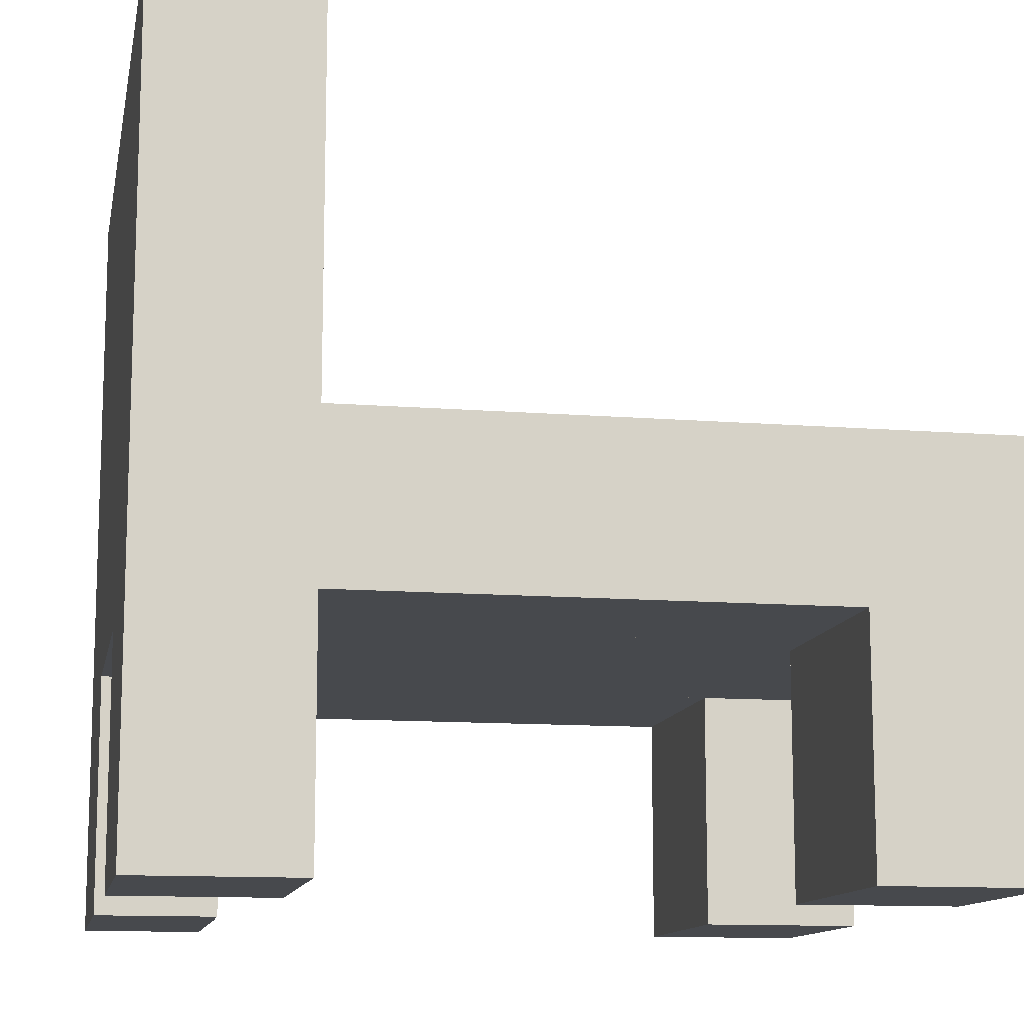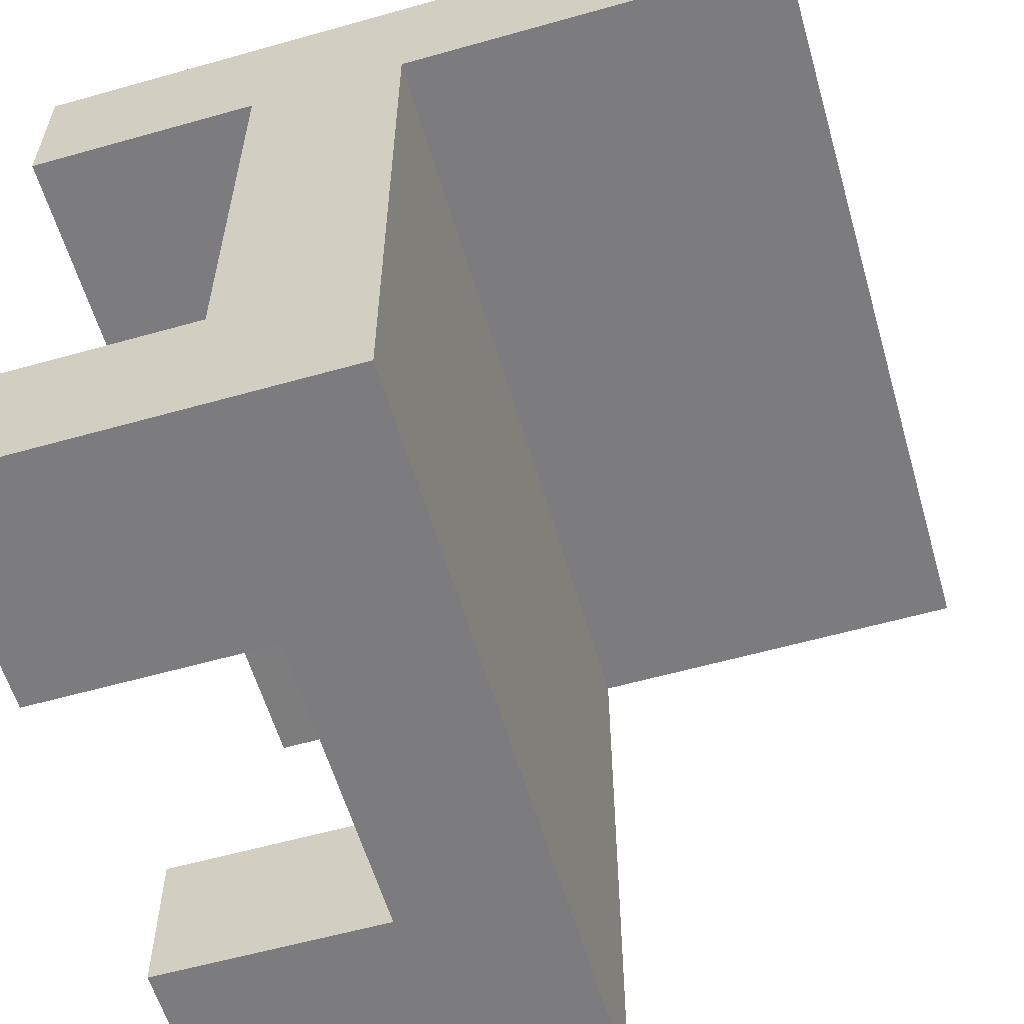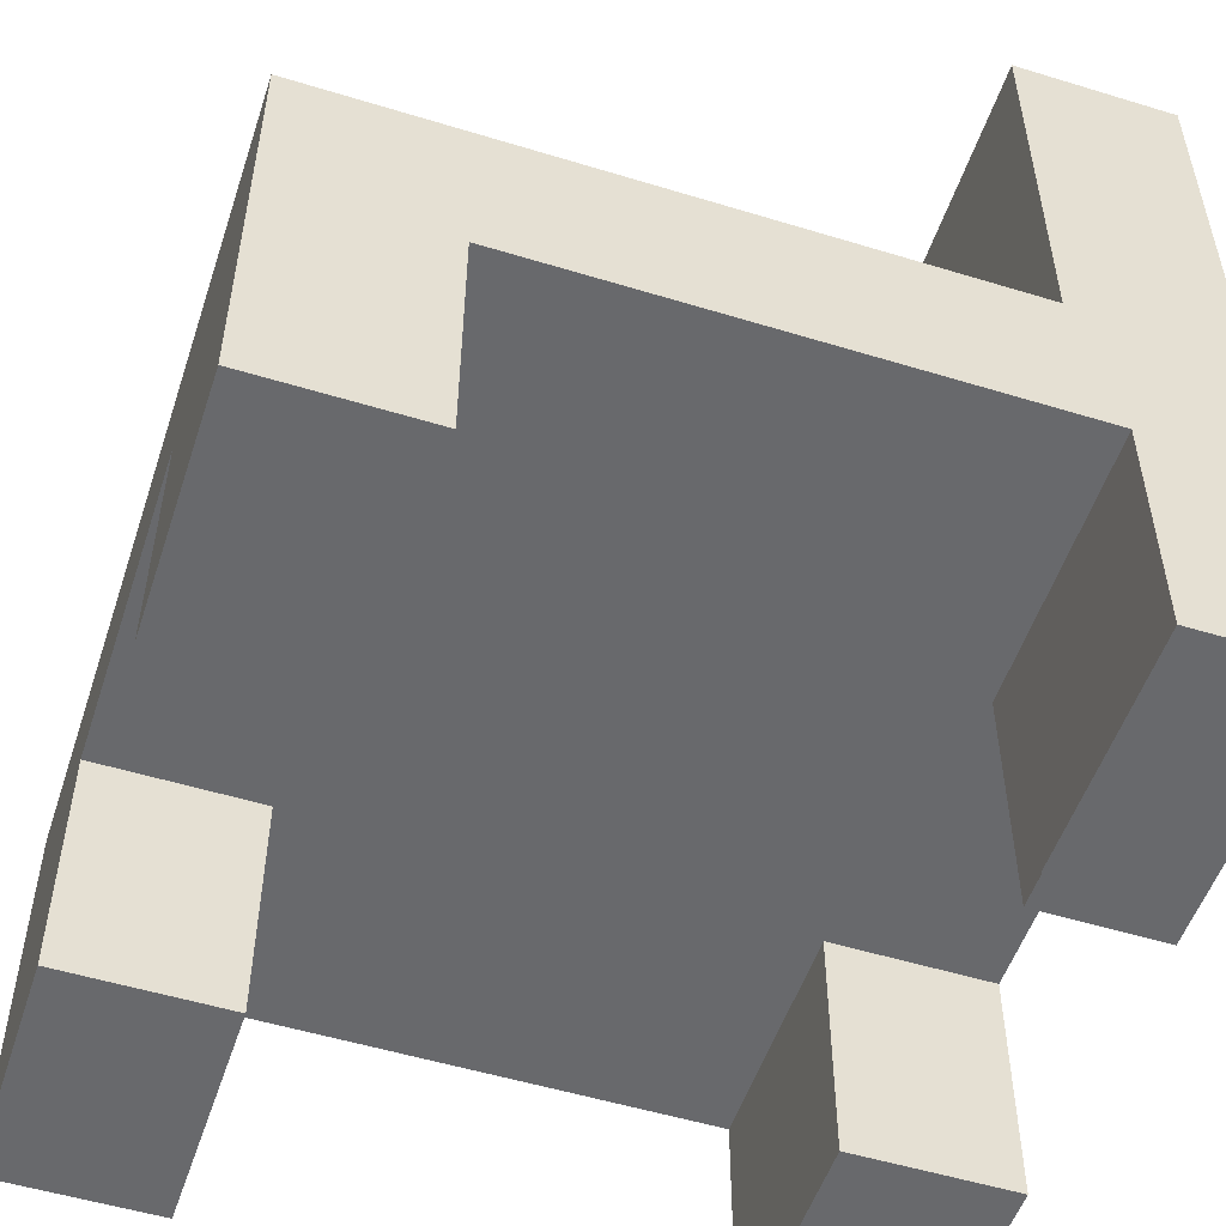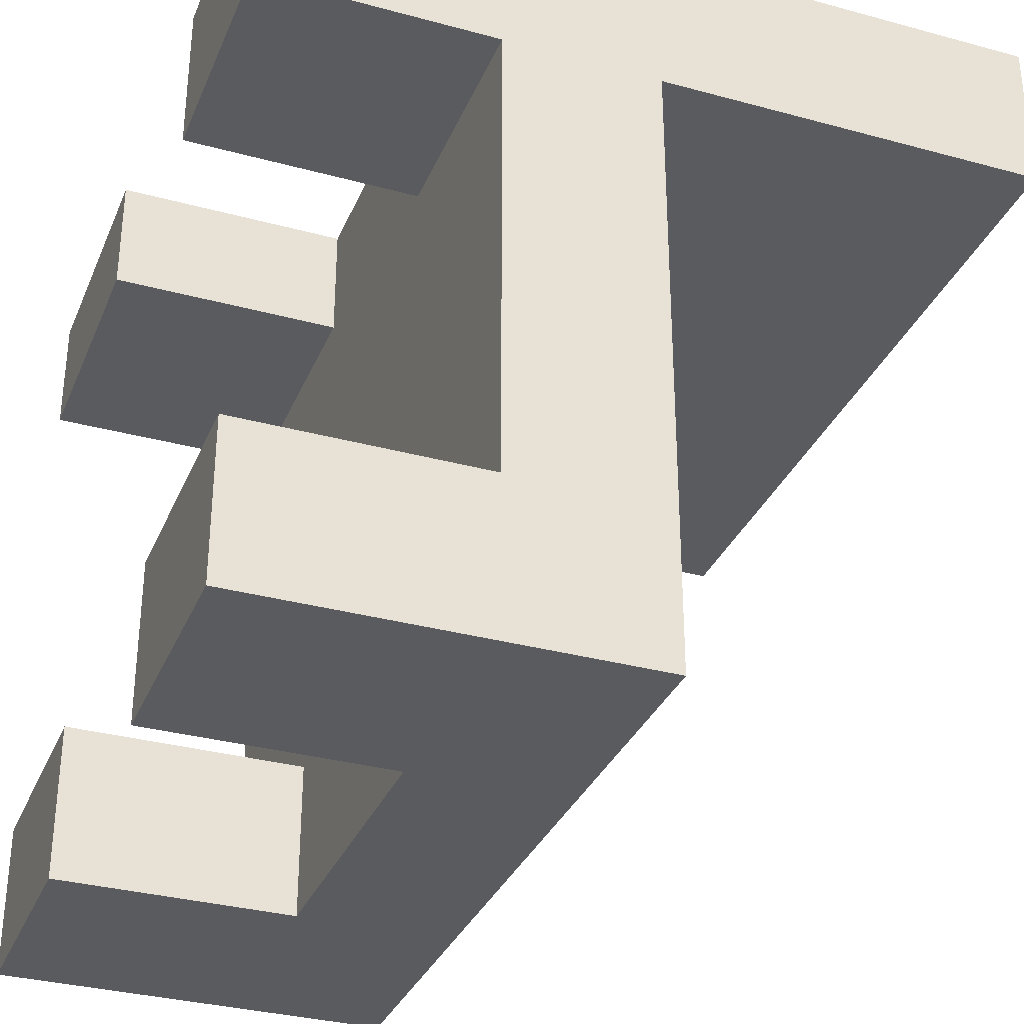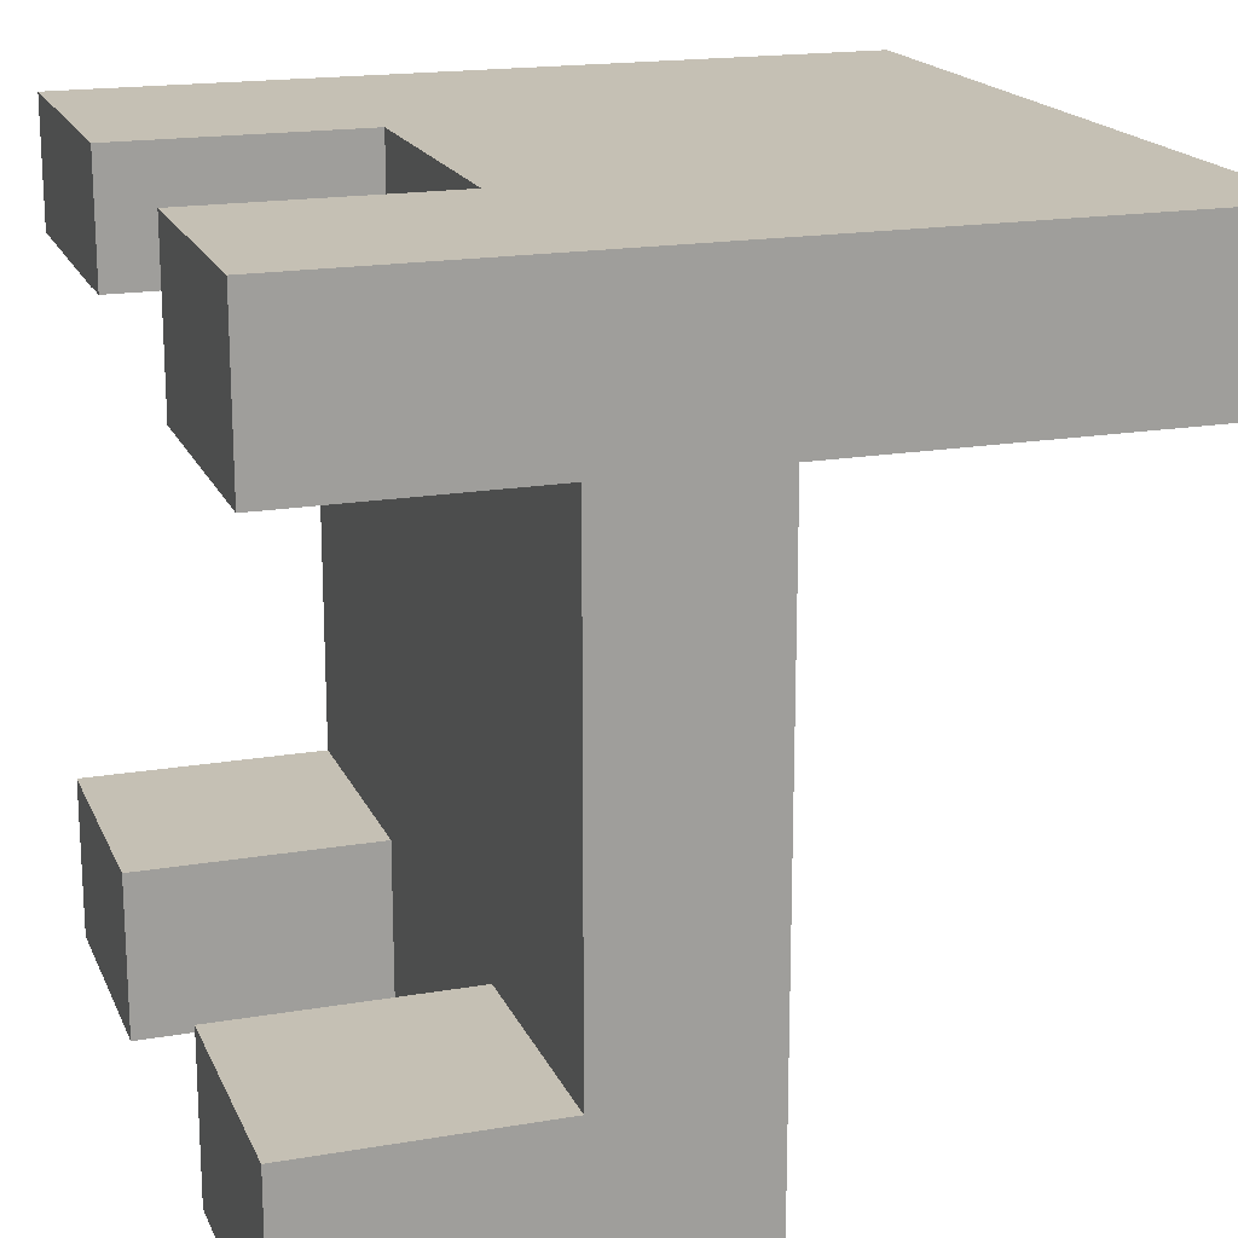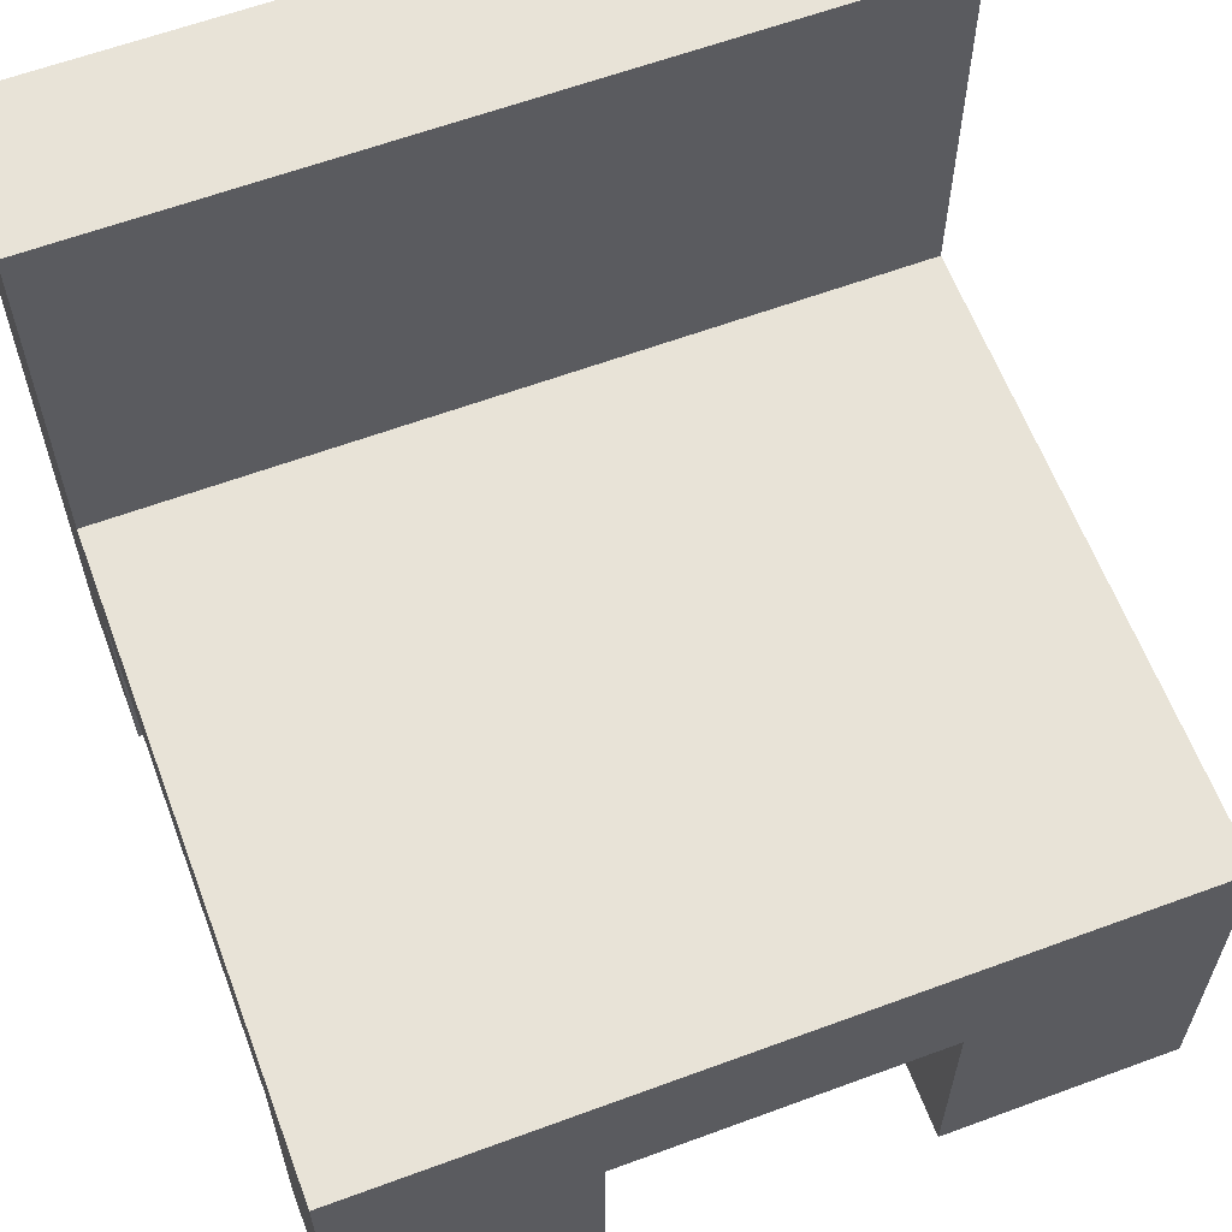
<metadata>
{"format":"obj","ext":"obj","renderer":"f3d","projection":"perspective","resolution":1024,"background":"white","views":[{"elev":-12.2,"azim":79.3,"up":"+Y"},{"elev":-58.9,"azim":106.2,"up":"+Z"},{"elev":-52.8,"azim":-108.2,"up":"+Y"},{"elev":-32.9,"azim":69.4,"up":"+Z"},{"elev":18.2,"azim":71.6,"up":"+Z"},{"elev":61.7,"azim":159.4,"up":"+Y"}]}
</metadata>
<code>
v 0.1535 -0.1455 -0.206
v 0.2921 -0.1455 -0.3215
v 0.2921 -0.1455 -0.206
v 0.1189 -0.1455 -0.3215
v 0.2921 0.02771 -0.206
v 0.1189 -0.1455 -0.206
v 0.1189 0.02771 -0.3215
v 0.2921 0.1432 -0.3215
v 0.1535 0.02771 -0.206
v 0.1189 0.02771 -0.206
v 0.2921 0.1432 0.1404
v 0.2921 0.02771 0.1404
v -0.2853 0.1432 -0.3215
v -0.1121 0.02771 -0.3215
v -0.2853 0.1432 0.1404
v 0.1535 0.02771 0.1404
v 0.1189 0.02771 -0.03589
v -0.08645 0.02771 -0.206
v -0.2853 0.4319 0.1404
v 0.2921 0.4319 0.2559
v 0.1535 0.02771 -0.03589
v 0.1189 0.02771 0.1404
v -0.08645 0.02771 -0.03589
v -0.1121 -0.1455 -0.3215
v -0.2853 0.02771 -0.206
v 0.2921 0.4319 0.1404
v -0.2853 0.02771 0.1665
v 0.2921 -0.1455 0.1404
v 0.1189 -0.1455 0.1404
v -0.08645 0.02771 0.2559
v -0.2853 -0.1455 -0.3215
v -0.1121 0.02771 -0.206
v -0.2853 -0.1455 -0.206
v -0.1121 0.02771 -0.03589
v -0.2853 0.4319 0.2559
v 0.2921 -0.1455 0.2559
v 0.1189 -0.1455 0.2559
v -0.08645 0.02771 0.1673
v -0.1121 -0.1455 -0.206
v -0.1121 0.02771 0.1665
v -0.2853 -0.1455 0.2559
v 0.1189 0.02771 0.2559
v -0.08645 -0.1455 0.1673
v -0.1121 0.02771 0.1672
v -0.2853 -0.1455 0.1665
v -0.08645 -0.1455 0.2559
v -0.1121 -0.1455 0.1672
v -0.1121 0.02771 0.1673
v -0.1121 -0.1455 0.1673
v -0.1121 -0.1455 0.1665
g mesh1_mesh1-geometry
f 1 2 3
f 2 1 4
f 3 2 1
f 4 1 2
f 2 5 3
f 3 5 2
f 5 1 3
f 3 1 5
f 4 1 6
f 6 1 4
f 7 2 4
f 4 2 7
f 8 5 2
f 2 5 8
f 1 5 9
f 9 5 1
f 9 6 1
f 1 6 9
f 10 4 6
f 6 4 10
f 2 7 8
f 8 7 2
f 4 10 7
f 7 10 4
f 5 8 11
f 11 8 5
f 9 12 5
f 5 12 9
f 6 9 10
f 10 9 6
f 8 7 13
f 13 7 8
f 14 10 7
f 7 10 14
f 8 15 11
f 11 15 8
f 5 11 12
f 12 11 5
f 12 9 16
f 16 9 12
f 9 17 10
f 10 17 9
f 14 13 7
f 7 13 14
f 15 8 13
f 13 8 15
f 10 14 18
f 18 14 10
f 19 11 15
f 15 11 19
f 11 20 12
f 12 20 11
f 16 9 21
f 21 9 16
f 12 22 16
f 16 22 12
f 17 9 21
f 21 9 17
f 23 10 17
f 17 10 23
f 24 13 14
f 14 13 24
f 13 25 15
f 15 25 13
f 18 14 23
f 23 14 18
f 10 23 18
f 18 23 10
f 11 19 26
f 26 19 11
f 15 27 19
f 19 27 15
f 20 11 26
f 26 11 20
f 12 20 28
f 28 20 12
f 22 21 16
f 16 21 22
f 12 29 22
f 22 29 12
f 21 22 17
f 17 22 21
f 17 30 23
f 23 30 17
f 13 24 31
f 31 24 13
f 24 32 14
f 14 32 24
f 13 33 25
f 25 33 13
f 15 25 27
f 27 25 15
f 23 14 34
f 34 14 23
f 19 20 26
f 26 20 19
f 19 27 35
f 35 27 19
f 28 20 36
f 36 20 28
f 29 12 28
f 28 12 29
f 37 22 29
f 29 22 37
f 22 30 17
f 17 30 22
f 23 30 38
f 38 30 23
f 24 33 31
f 31 33 24
f 33 13 31
f 31 13 33
f 32 24 39
f 39 24 32
f 34 14 32
f 32 14 34
f 25 39 33
f 33 39 25
f 40 25 27
f 27 25 40
f 34 38 23
f 23 38 34
f 20 19 35
f 35 19 20
f 35 27 41
f 41 27 35
f 42 36 20
f 20 36 42
f 37 28 36
f 36 28 37
f 28 37 29
f 29 37 28
f 22 37 42
f 42 37 22
f 30 22 42
f 42 22 30
f 30 43 38
f 38 43 30
f 33 24 39
f 39 24 33
f 39 25 32
f 32 25 39
f 25 34 32
f 32 34 25
f 34 25 40
f 40 25 34
f 27 44 40
f 40 44 27
f 38 34 44
f 44 34 38
f 35 30 20
f 20 30 35
f 41 27 45
f 45 27 41
f 41 30 35
f 35 30 41
f 36 42 37
f 37 42 36
f 42 20 30
f 30 20 42
f 43 30 46
f 46 30 43
f 47 38 43
f 43 38 47
f 44 34 40
f 40 34 44
f 38 27 44
f 44 27 38
f 48 38 44
f 44 38 48
f 38 45 27
f 27 45 38
f 47 41 45
f 45 41 47
f 30 41 46
f 46 41 30
f 41 43 46
f 46 43 41
f 38 47 45
f 45 47 38
f 47 43 49
f 49 43 47
f 49 41 47
f 47 41 49
f 45 50 47
f 47 50 45
f 43 41 49
f 49 41 43
g mesh2_mesh2-geometry
l 36 28
l 36 20
l 37 36
l 28 12
l 29 28
l 20 26
l 35 20
l 37 42
l 29 37
l 12 5
l 16 12
l 29 22
l 11 26
l 19 26
l 41 35
l 19 35
l 30 42
l 22 42
l 5 3
l 9 5
l 21 16
l 22 16
l 17 22
l 11 8
l 15 11
l 15 19
l 41 46
l 45 41
l 30 46
l 38 30
l 3 2
l 1 3
l 9 1
l 10 9
l 9 21
l 17 21
l 23 17
l 10 17
l 2 8
l 13 8
l 15 13
l 43 46
l 45 27
l 47 45
l 23 38
l 38 43
l 44 38
l 2 4
l 6 1
l 10 6
l 7 10
l 18 10
l 18 23
l 34 23
l 31 13
l 49 43
l 43 47
l 27 25
l 27 40
l 27 44
l 49 47
l 44 40
l 7 4
l 4 6
l 7 14
l 32 34
l 34 40
l 31 33
l 24 31
l 25 33
l 25 32
l 14 24
l 14 32
l 39 32
l 33 39
l 24 39

</code>
